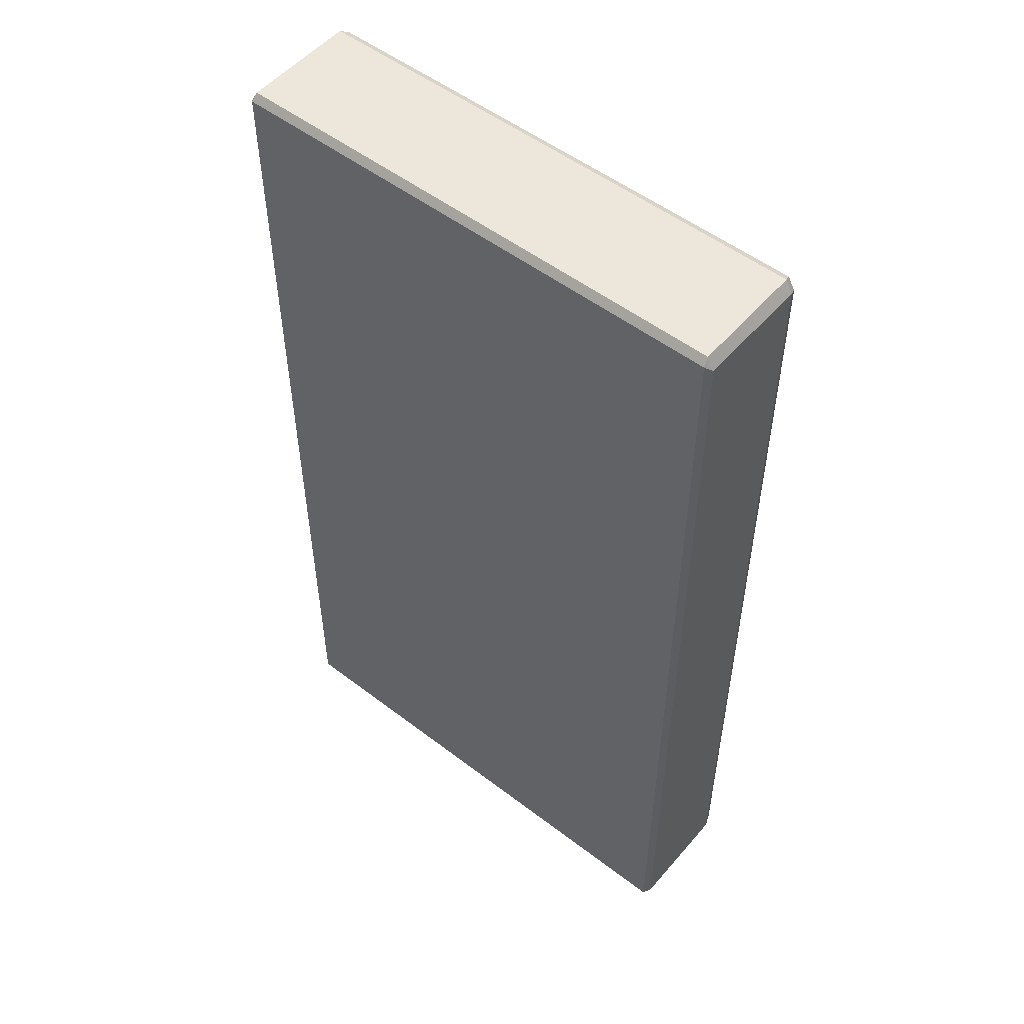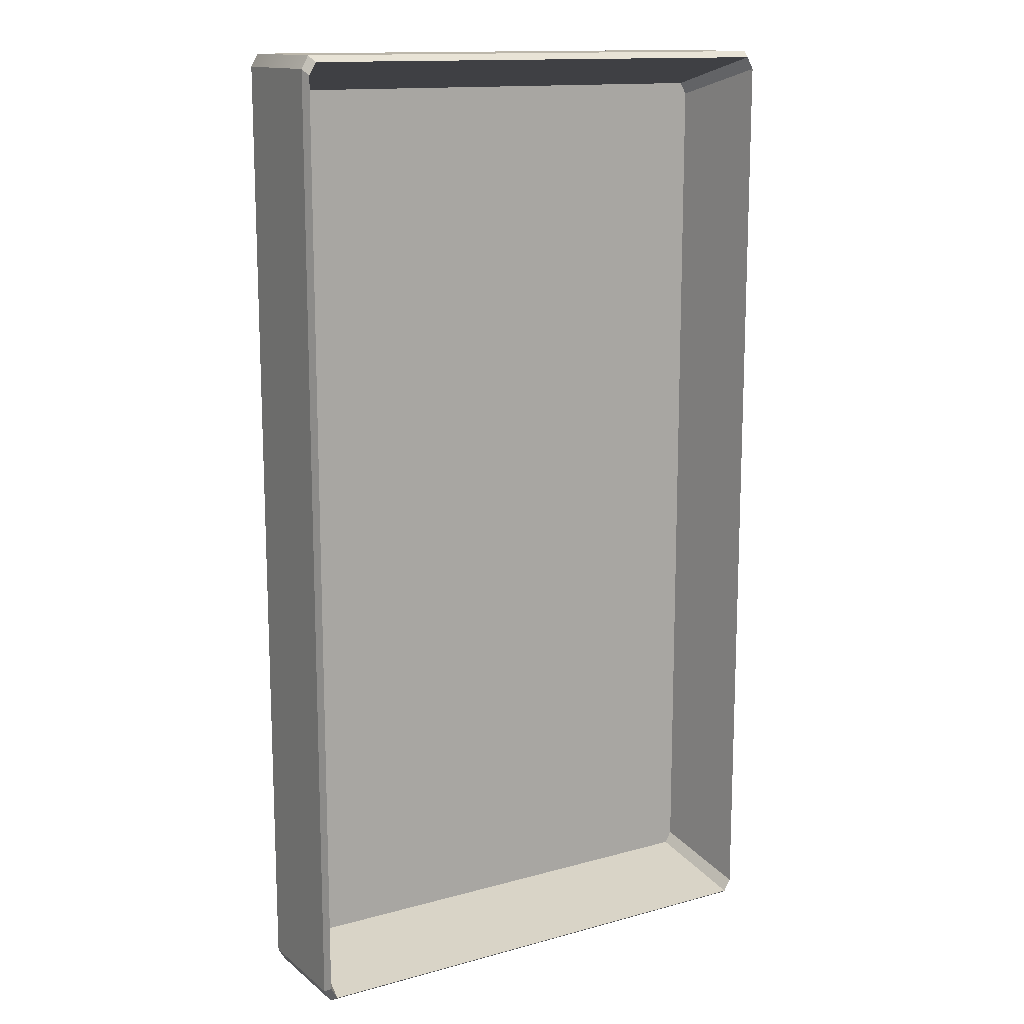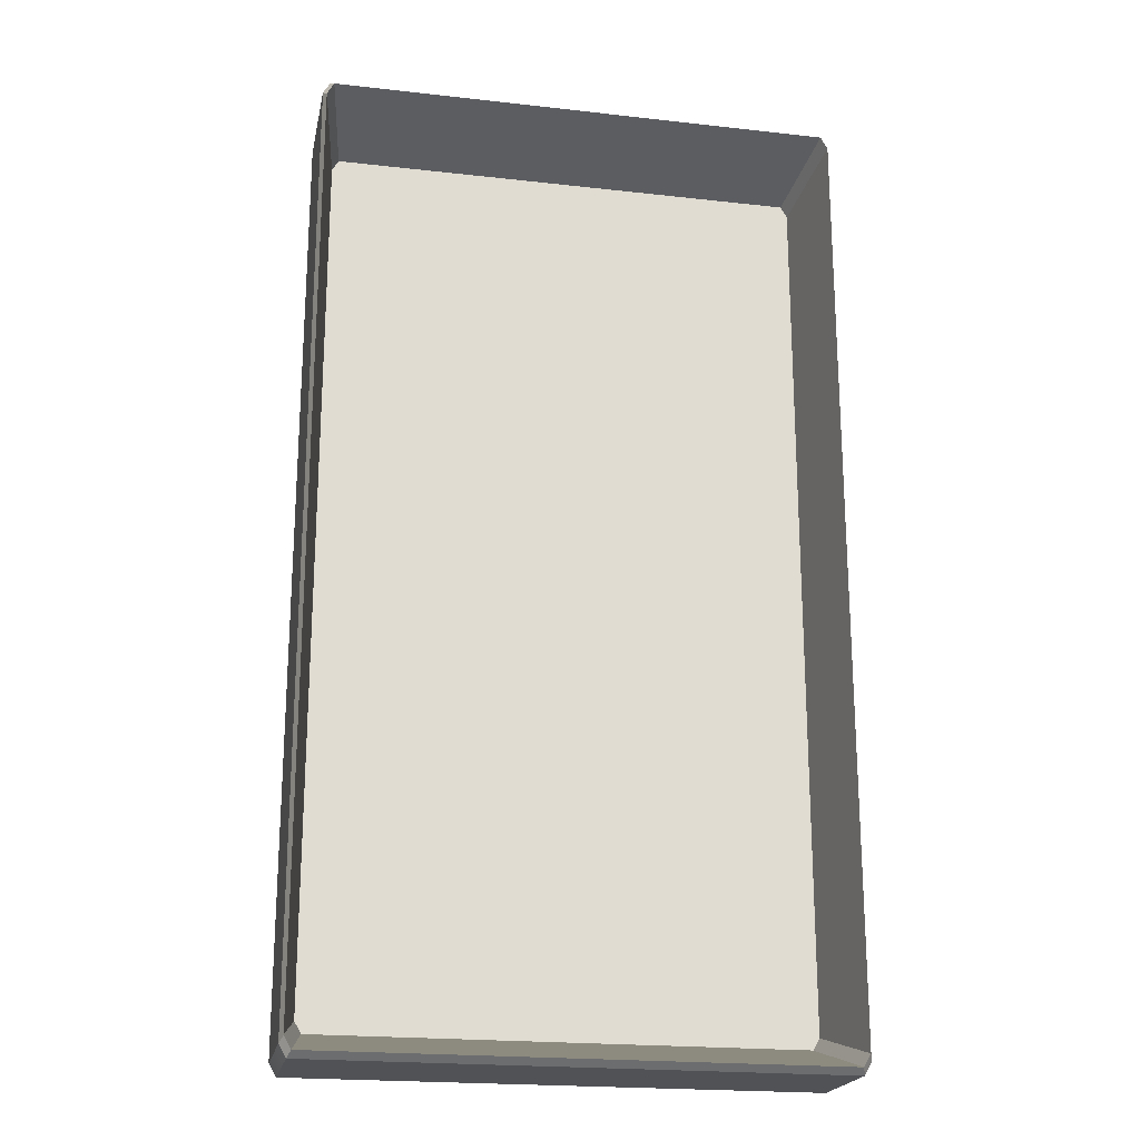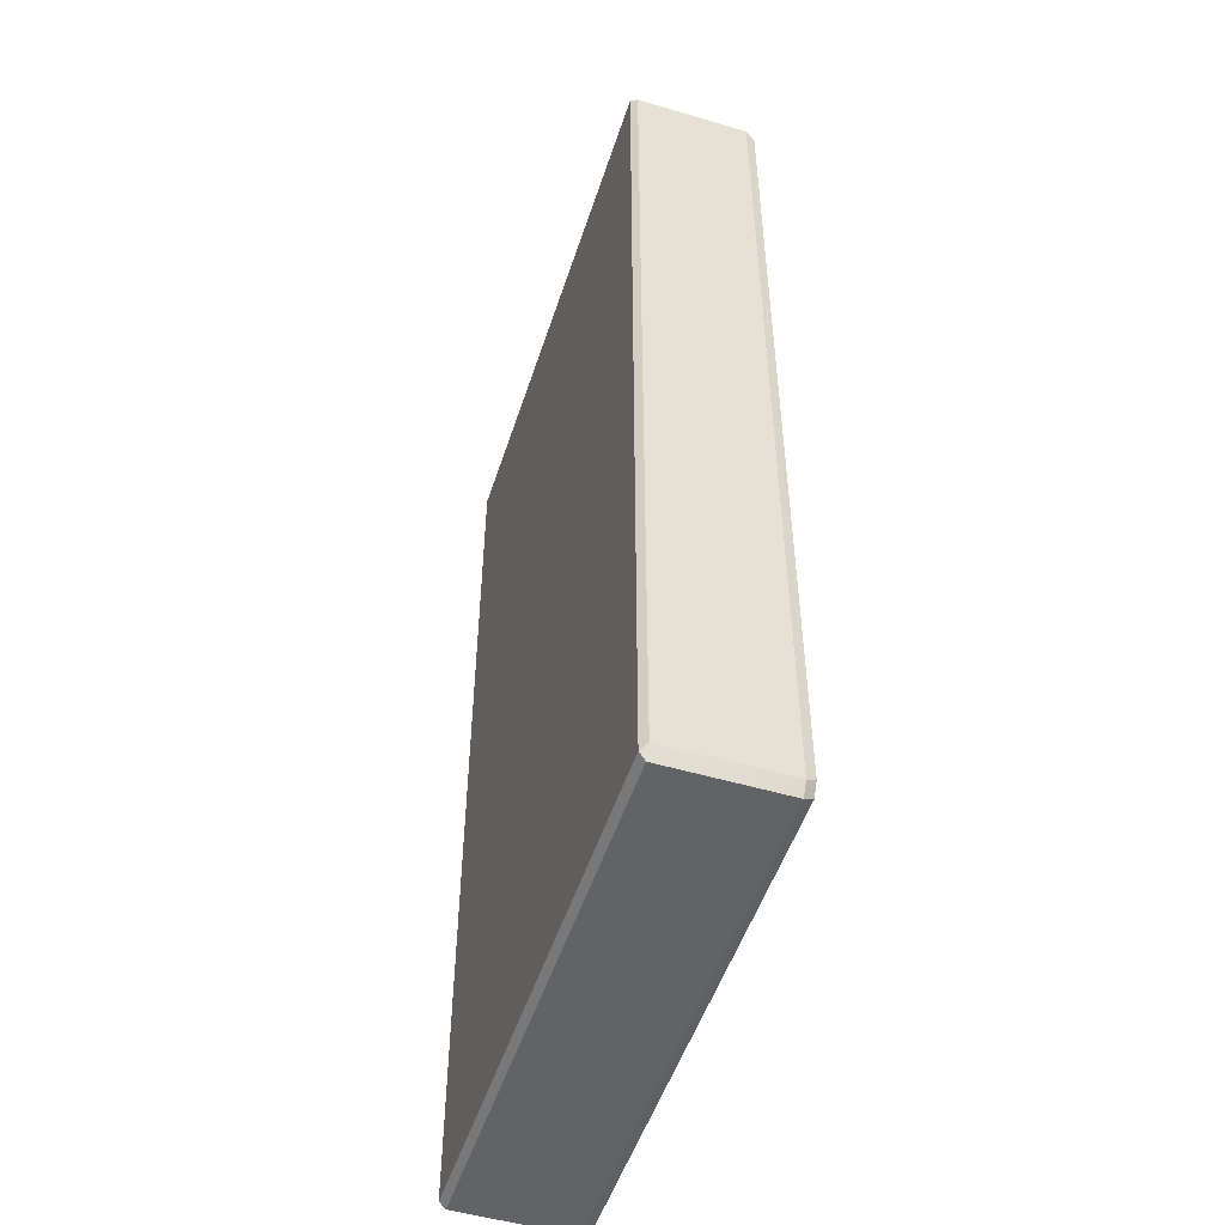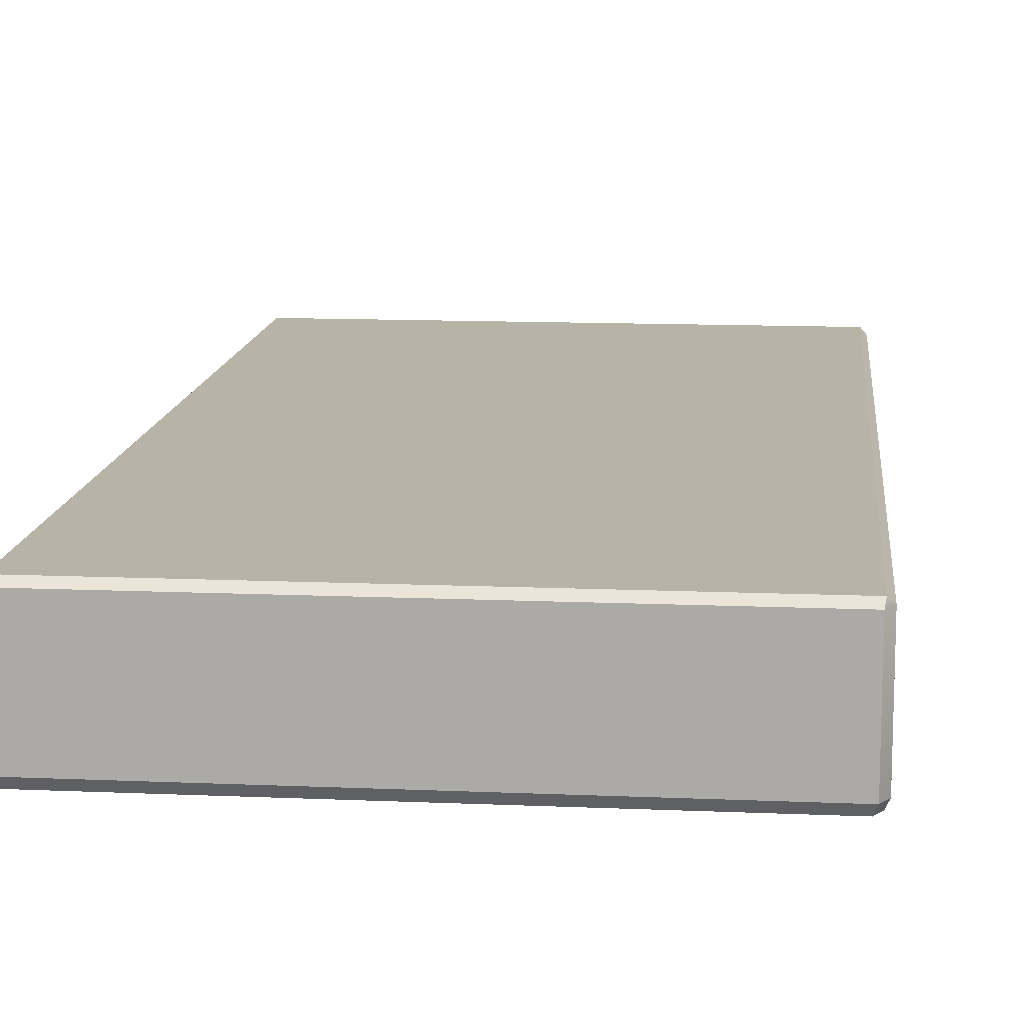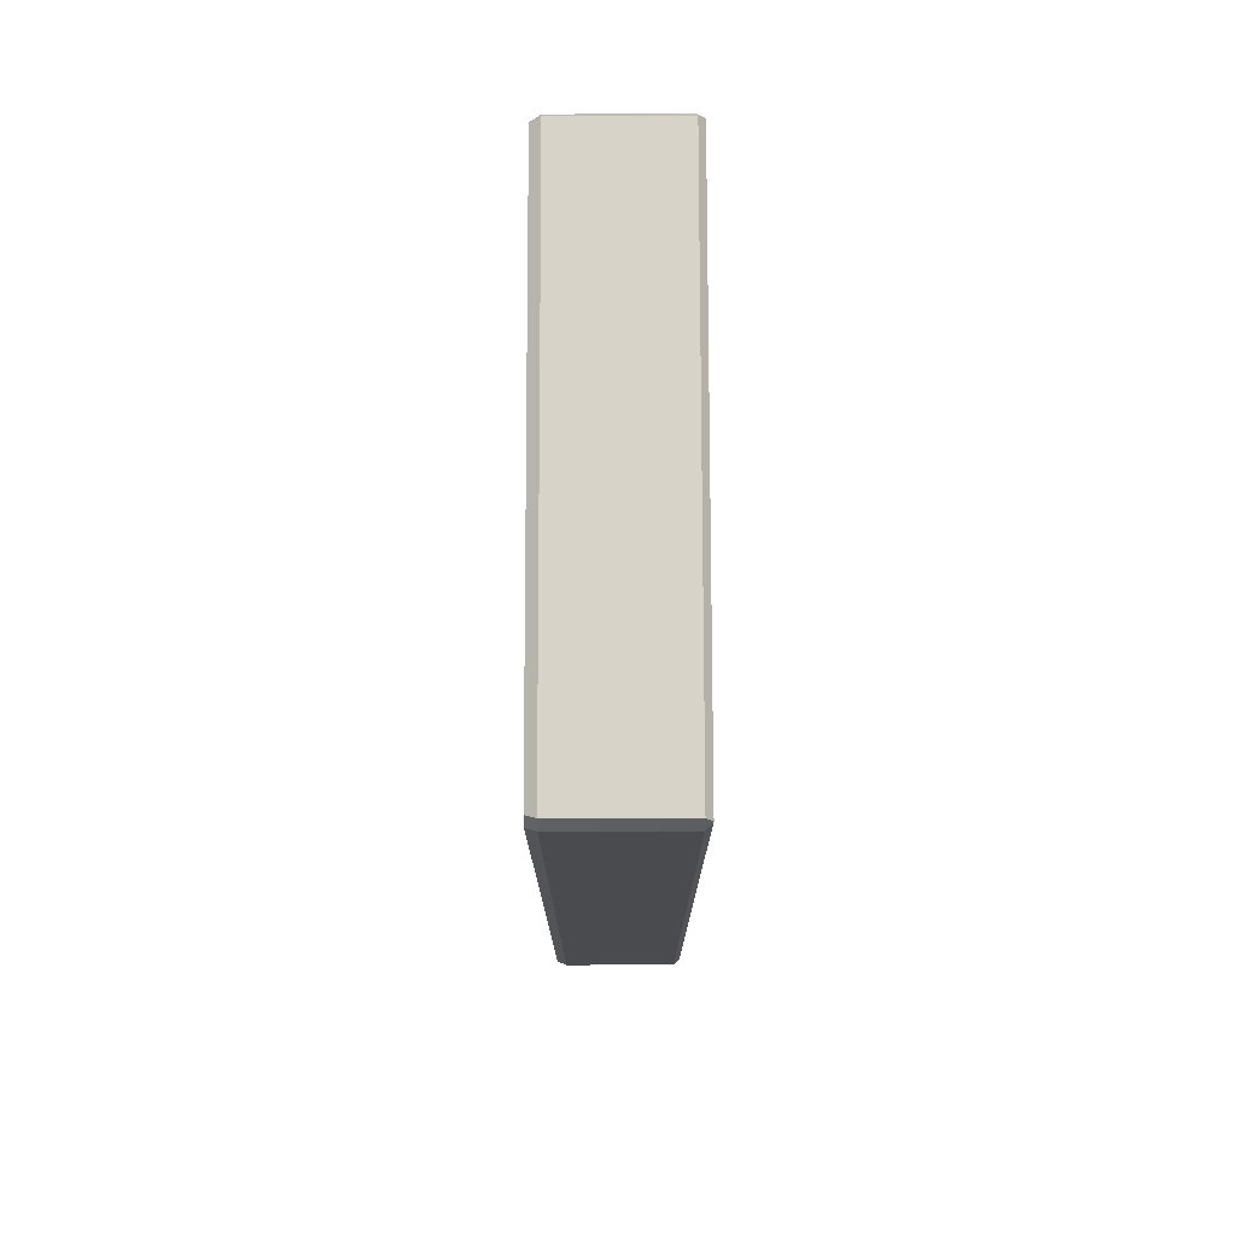
<metadata>
{"format":"obj","ext":"obj","renderer":"f3d","projection":"perspective","resolution":1024,"background":"white","views":[{"elev":52.7,"azim":-140.6,"up":"+Z"},{"elev":13.9,"azim":-31.4,"up":"+Z"},{"elev":-21.0,"azim":-11.4,"up":"+Z"},{"elev":-51.0,"azim":-107.8,"up":"+Z"},{"elev":12.7,"azim":5.7,"up":"+Y"},{"elev":76.3,"azim":89.9,"up":"+Z"}]}
</metadata>
<code>
g lid_geo
v -0.1184 0.147 0.2088
v -0.1153 0.147 0.2143
v 0.1165 0.147 0.2088
v 0.1133 0.147 0.2143
v -0.1159 0.2002 0.2111
v -0.1184 0.1975 0.2088
v -0.1153 0.1975 0.2143
v 0.1139 0.2002 0.2111
v 0.1133 0.1975 0.2143
v 0.1165 0.1975 0.2088
v -0.1159 0.2002 -0.2135
v -0.1153 0.1975 -0.2167
v -0.1184 0.1975 -0.2112
v 0.1139 0.2002 -0.2135
v 0.1165 0.1975 -0.2112
v 0.1133 0.1975 -0.2167
v -0.1184 0.147 -0.2112
v -0.1153 0.147 -0.2167
v 0.1165 0.147 -0.2112
v 0.1133 0.147 -0.2167
v -0.1138 0.1428 0.2116
v 0.1119 0.1428 0.2116
v -0.117 0.1428 0.2061
v 0.115 0.1428 0.2061
v -0.117 0.1428 -0.2085
v 0.115 0.1428 -0.2085
v -0.1138 0.1428 -0.214
v 0.1119 0.1428 -0.214
v -0.107 0.1864 0.1987
v 0.105 0.1864 0.1987
v -0.1099 0.1864 0.1935
v 0.108 0.1864 0.1935
v -0.1099 0.1864 -0.1959
v 0.108 0.1864 -0.1959
v -0.107 0.1864 -0.2011
v 0.105 0.1864 -0.2011
v -0.1153 0.1975 0.2143
v -0.1153 0.147 0.2143
v -0.1184 0.147 0.2088
v -0.1184 0.1975 0.2088
v 0.1165 0.147 0.2088
v 0.1133 0.147 0.2143
v 0.1165 0.1975 0.2088
v 0.1133 0.1975 0.2143
v -0.1159 0.2002 0.2111
v -0.1159 0.2002 -0.2135
v -0.1184 0.1975 -0.2112
v 0.1139 0.2002 0.2111
v 0.1165 0.1975 -0.2112
v 0.1139 0.2002 -0.2135
v -0.1184 0.147 -0.2112
v 0.1165 0.147 -0.2112
v -0.1153 0.147 -0.2167
v 0.1133 0.147 -0.2167
v 0.1133 0.1975 -0.2167
v -0.1153 0.1975 -0.2167
v -0.1138 0.1428 0.2116
v 0.1119 0.1428 0.2116
v -0.117 0.1428 0.2061
v 0.115 0.1428 0.2061
v -0.117 0.1428 -0.2085
v 0.115 0.1428 -0.2085
v -0.1138 0.1428 -0.214
v 0.1119 0.1428 -0.214
v -0.1184 0.1975 0.2088
v 0.1133 0.1975 0.2143
v -0.1153 0.1975 0.2143
v -0.1159 0.2002 0.2111
v 0.1165 0.1975 0.2088
v 0.1139 0.2002 0.2111
v 0.1139 0.2002 -0.2135
v -0.1159 0.2002 -0.2135
v -0.1153 0.1975 -0.2167
v -0.1184 0.1975 -0.2112
v 0.1165 0.1975 -0.2112
v 0.1133 0.1975 -0.2167
v -0.1159 0.2002 0.2111
v 0.1139 0.2002 0.2111
v -0.1159 0.2002 -0.2135
v 0.1139 0.2002 -0.2135
v 0.1133 0.147 0.2143
v -0.1153 0.147 0.2143
v -0.1138 0.1428 0.2116
v -0.1184 0.147 0.2088
v -0.1153 0.147 0.2143
v 0.1119 0.1428 0.2116
v 0.1133 0.147 0.2143
v 0.1165 0.147 0.2088
v -0.117 0.1428 0.2061
v -0.1184 0.147 -0.2112
v -0.1184 0.147 0.2088
v 0.115 0.1428 0.2061
v 0.1165 0.147 0.2088
v 0.1165 0.147 -0.2112
v -0.117 0.1428 -0.2085
v -0.1184 0.147 -0.2112
v -0.1153 0.147 -0.2167
v 0.1165 0.147 -0.2112
v 0.1133 0.147 -0.2167
v 0.115 0.1428 -0.2085
v 0.1133 0.147 -0.2167
v -0.1153 0.147 -0.2167
v -0.1138 0.1428 -0.214
v 0.1119 0.1428 -0.214
v -0.1138 0.1428 0.2116
v -0.107 0.1864 0.1987
v 0.105 0.1864 0.1987
v 0.1119 0.1428 0.2116
v -0.117 0.1428 0.2061
v -0.1099 0.1864 0.1935
v 0.115 0.1428 0.2061
v 0.108 0.1864 0.1935
v -0.117 0.1428 -0.2085
v -0.1099 0.1864 -0.1959
v 0.115 0.1428 -0.2085
v 0.108 0.1864 -0.1959
v 0.105 0.1864 -0.2011
v -0.1138 0.1428 -0.214
v -0.107 0.1864 -0.2011
v 0.1119 0.1428 -0.214
v -0.107 0.1864 0.1987
v 0.105 0.1864 0.1987
v 0.108 0.1864 0.1935
v -0.1099 0.1864 0.1935
v -0.1099 0.1864 -0.1959
v 0.108 0.1864 -0.1959
v -0.107 0.1864 -0.2011
v 0.105 0.1864 -0.2011
g lid_geo_0
f 5 14 11
f 8 14 5
f 7 4 9
f 2 4 7
f 6 17 1
f 13 17 6
f 10 19 15
f 3 19 10
f 37 39 38
f 40 39 37
f 77 40 37
f 43 42 41
f 44 42 43
f 78 44 43
f 65 46 47
f 45 46 65
f 66 68 67
f 48 68 66
f 49 70 69
f 50 70 49
f 71 12 72
f 16 12 71
f 74 18 51
f 73 18 74
f 79 73 74
f 76 52 20
f 75 52 76
f 80 75 76
f 53 55 54
f 56 55 53
f 21 81 82
f 22 81 21
f 83 84 23
f 85 84 83
f 86 88 87
f 24 88 86
f 89 90 25
f 91 90 89
f 92 94 93
f 26 94 92
f 27 96 97
f 95 96 27
f 98 28 99
f 100 28 98
f 101 103 102
f 104 103 101
f 57 30 58
f 29 30 57
f 59 106 105
f 31 106 59
f 107 60 108
f 32 60 107
f 109 33 110
f 61 33 109
f 111 34 62
f 112 34 111
f 113 35 114
f 63 35 113
f 115 36 64
f 116 36 115
f 118 117 119
f 120 117 118
f 126 125 127
f 124 125 126
f 123 124 126
f 121 124 123
f 122 121 123
f 128 126 127

</code>
